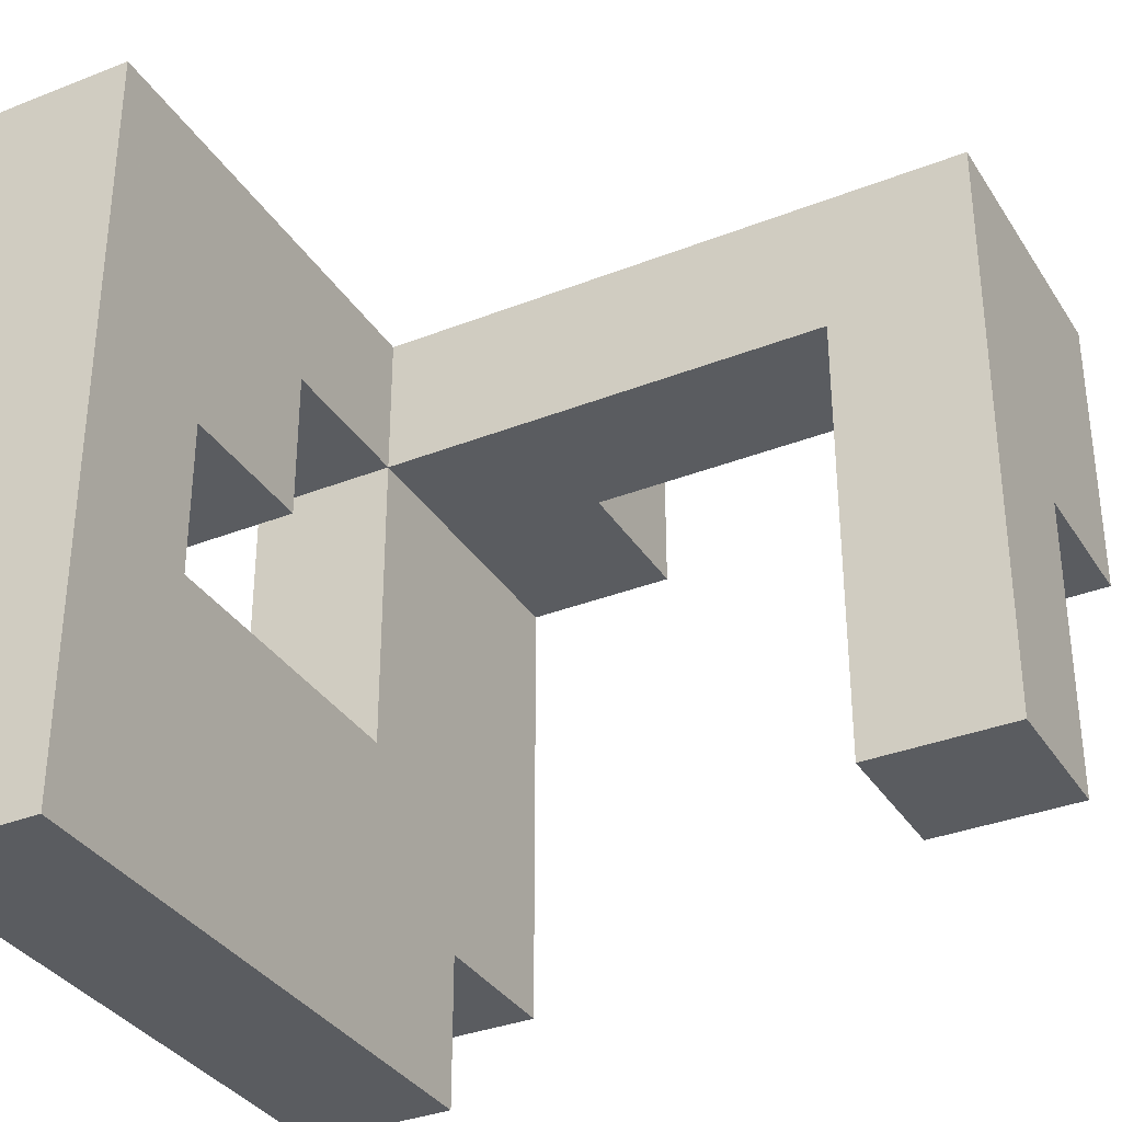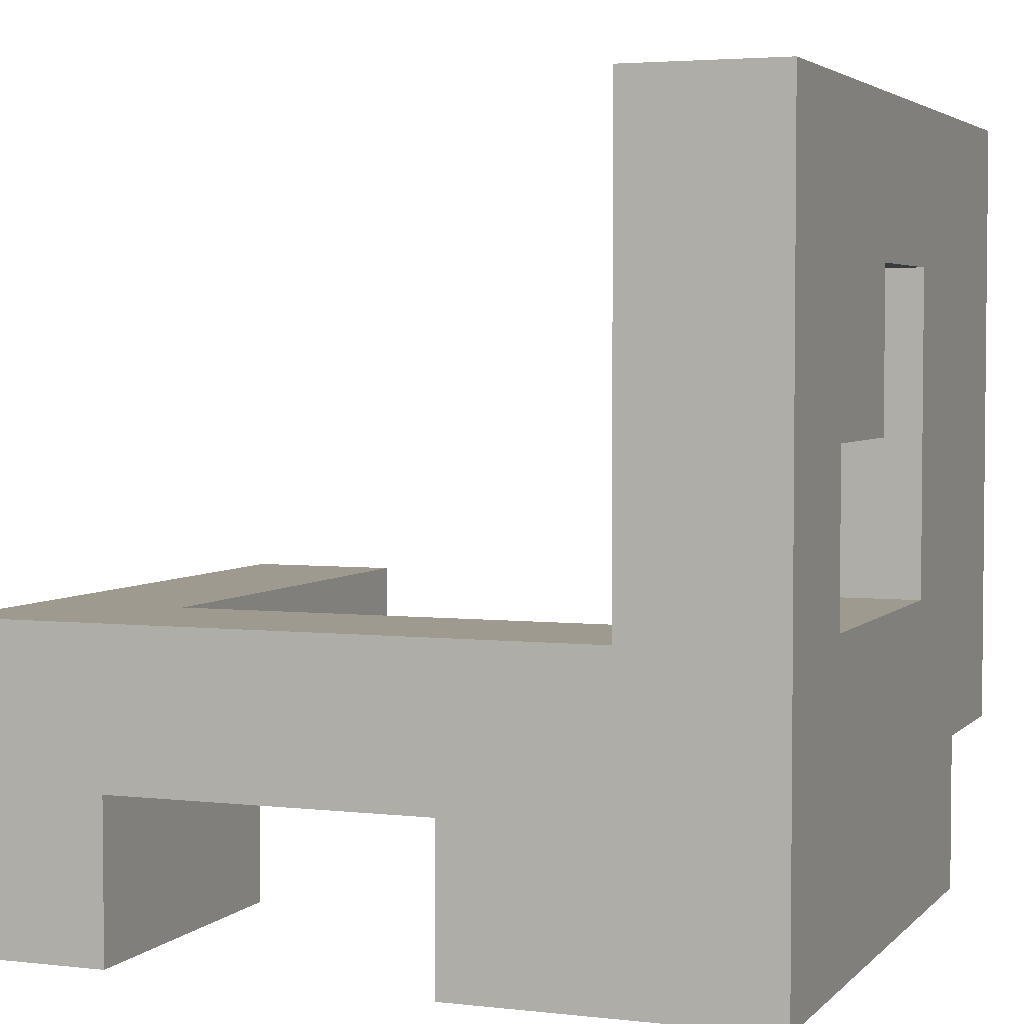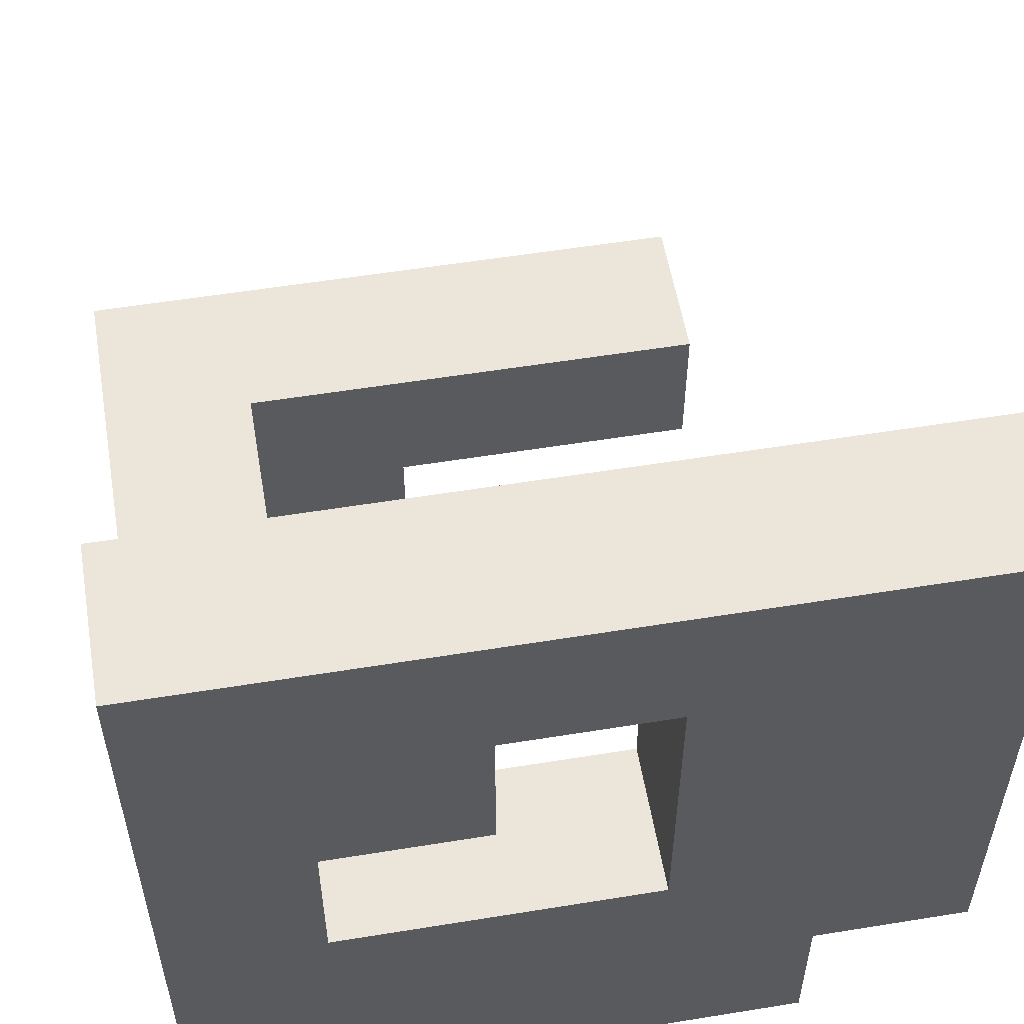
<metadata>
{"format":"obj","ext":"obj","renderer":"f3d","projection":"perspective","resolution":1024,"background":"white","views":[{"elev":-34.3,"azim":28.0,"up":"+Y"},{"elev":3.6,"azim":-158.9,"up":"+Z"},{"elev":55.4,"azim":-99.7,"up":"+Z"}]}
</metadata>
<code>
v -0.994 -0.6 0.2
v -0.994 -0.6 0.206
v -0.994 -0.594 0.206
v -0.994 -0.594 0.2
v -0.994 -0.206 0.206
v -0.994 -0.206 0.2
v -0.994 -0.6 0.594
v -0.994 -0.594 0.594
v -0.994 -0.206 0.594
v -0.994 -0.6 0.6
v -0.994 -0.594 0.6
v -0.994 -0.206 0.6
v -0.606 -0.6 0.2
v -0.606 -0.594 0.2
v -0.606 -0.594 0.206
v -0.606 -0.6 0.206
v -0.606 -0.206 0.2
v -0.606 -0.206 0.206
v -0.606 -0.594 0.594
v -0.606 -0.6 0.594
v -0.606 -0.206 0.594
v -0.606 -0.594 0.6
v -0.606 -0.6 0.6
v -0.606 -0.206 0.6
v -0.994 -0.6 -0.2
v -0.994 -0.6 -0.194
v -0.994 -0.594 -0.194
v -0.994 -0.594 -0.2
v -0.994 -0.206 -0.194
v -0.994 -0.206 -0.2
v -0.994 -0.6 0.194
v -0.994 -0.594 0.194
v -0.994 -0.206 0.194
v -0.606 -0.6 -0.2
v -0.606 -0.594 -0.2
v -0.606 -0.594 -0.194
v -0.606 -0.6 -0.194
v -0.606 -0.206 -0.2
v -0.606 -0.206 -0.194
v -0.606 -0.594 0.194
v -0.606 -0.6 0.194
v -0.606 -0.206 0.194
v -0.994 -0.594 -0.6
v -0.994 -0.594 -0.594
v -0.994 -0.206 -0.594
v -0.994 -0.206 -0.6
v -0.994 -0.2 -0.594
v -0.994 -0.2 -0.6
v -0.994 -0.6 -0.594
v -0.994 -0.6 -0.206
v -0.994 -0.594 -0.206
v -0.994 -0.206 -0.206
v -0.994 -0.2 -0.206
v -0.606 -0.594 -0.6
v -0.606 -0.206 -0.6
v -0.606 -0.206 -0.594
v -0.606 -0.594 -0.594
v -0.606 -0.2 -0.6
v -0.606 -0.2 -0.594
v -0.606 -0.6 -0.594
v -0.606 -0.594 -0.206
v -0.606 -0.6 -0.206
v -0.606 -0.206 -0.206
v -0.606 -0.2 -0.206
v -0.994 -0.194 -0.594
v -0.994 -0.194 -0.6
v -0.994 0.194 -0.594
v -0.994 0.194 -0.6
v -0.994 0.2 -0.594
v -0.994 0.2 -0.6
v -0.994 -0.194 -0.206
v -0.994 0.194 -0.206
v -0.994 0.2 -0.206
v -0.606 -0.194 -0.6
v -0.606 -0.194 -0.594
v -0.606 0.194 -0.6
v -0.606 0.194 -0.594
v -0.606 0.2 -0.6
v -0.606 0.2 -0.594
v -0.606 -0.194 -0.206
v -0.606 0.194 -0.206
v -0.606 0.2 -0.206
v -0.994 0.206 -0.594
v -0.994 0.206 -0.6
v -0.994 0.594 -0.594
v -0.994 0.594 -0.6
v -0.994 0.6 -0.594
v -0.994 0.6 -0.6
v -0.994 0.206 -0.206
v -0.994 0.594 -0.206
v -0.994 0.6 -0.206
v -0.606 0.206 -0.6
v -0.606 0.206 -0.594
v -0.606 0.594 -0.6
v -0.606 0.594 -0.594
v -0.606 0.6 -0.6
v -0.606 0.6 -0.594
v -0.606 0.206 -0.206
v -0.606 0.594 -0.206
v -0.606 0.6 -0.206
v -0.994 0.606 -0.594
v -0.994 0.606 -0.6
v -0.994 0.994 -0.594
v -0.994 0.994 -0.6
v -0.994 0.606 -0.206
v -0.994 0.994 -0.206
v -0.994 0.606 -0.2
v -0.994 0.994 -0.2
v -0.606 0.606 -0.6
v -0.606 0.606 -0.594
v -0.606 0.606 -0.206
v -0.606 0.994 -0.206
v -0.606 0.994 -0.2
v -0.606 0.606 -0.2
v -0.6 0.606 -0.6
v -0.6 0.606 -0.594
v -0.6 0.606 -0.206
v -0.606 0.994 -0.594
v -0.606 0.994 -0.6
v -0.6 0.994 -0.594
v -0.6 0.994 -0.6
v -0.6 0.994 -0.206
v -0.206 0.606 -0.6
v -0.206 0.994 -0.6
v -0.206 0.994 -0.594
v -0.206 0.606 -0.594
v -0.594 0.606 -0.6
v -0.594 0.606 -0.594
v -0.594 0.606 -0.206
v -0.206 0.606 -0.206
v -0.2 0.606 -0.594
v -0.2 0.606 -0.206
v -0.594 0.994 -0.594
v -0.594 0.994 -0.6
v -0.594 0.994 -0.206
v -0.206 0.994 -0.206
v -0.2 0.994 -0.206
v -0.2 0.994 -0.594
v -0.194 0.606 -0.594
v -0.194 0.606 -0.206
v 0.194 0.606 -0.594
v 0.194 0.606 -0.206
v 0.2 0.606 -0.594
v 0.2 0.606 -0.206
v -0.194 0.994 -0.206
v -0.194 0.994 -0.594
v 0.194 0.994 -0.206
v 0.194 0.994 -0.594
v 0.2 0.994 -0.206
v 0.2 0.994 -0.594
v 0.206 0.606 -0.594
v 0.206 0.606 -0.206
v 0.594 0.606 -0.594
v 0.594 0.606 -0.206
v 0.6 0.606 -0.594
v 0.6 0.606 -0.206
v 0.206 0.994 -0.206
v 0.206 0.994 -0.594
v 0.594 0.994 -0.206
v 0.594 0.994 -0.594
v 0.6 0.994 -0.206
v 0.6 0.994 -0.594
v 0.606 0.6 -0.6
v 0.606 0.6 -0.594
v 0.606 0.606 -0.594
v 0.606 0.606 -0.6
v 0.606 0.994 -0.594
v 0.606 0.994 -0.6
v 0.606 0.6 -0.206
v 0.606 0.606 -0.206
v 0.994 0.6 -0.6
v 0.994 0.606 -0.6
v 0.994 0.606 -0.594
v 0.994 0.6 -0.594
v 0.994 0.994 -0.6
v 0.994 0.994 -0.594
v 0.994 0.606 -0.206
v 0.994 0.6 -0.206
v 0.994 0.994 -0.206
v 0.606 0.994 -0.206
v 0.606 0.6 -0.994
v 0.606 0.6 -0.606
v 0.606 0.606 -0.606
v 0.606 0.606 -0.994
v 0.606 0.994 -0.606
v 0.606 0.994 -0.994
v 0.994 0.6 -0.994
v 0.994 0.606 -0.994
v 0.994 0.606 -0.606
v 0.994 0.6 -0.606
v 0.994 0.994 -0.994
v 0.994 0.994 -0.606
v 0.606 0.206 -0.6
v 0.606 0.206 -0.594
v 0.606 0.594 -0.594
v 0.606 0.594 -0.6
v 0.606 0.2 -0.594
v 0.606 0.2 -0.206
v 0.606 0.206 -0.206
v 0.606 0.594 -0.206
v 0.994 0.206 -0.6
v 0.994 0.594 -0.6
v 0.994 0.594 -0.594
v 0.994 0.206 -0.594
v 0.994 0.2 -0.594
v 0.994 0.206 -0.206
v 0.994 0.2 -0.206
v 0.994 0.594 -0.206
v -0.994 -0.994 -0.594
v -0.994 -0.994 -0.206
v -0.994 -0.606 -0.206
v -0.994 -0.606 -0.594
v -0.994 -0.994 -0.2
v -0.994 -0.606 -0.2
v -0.606 -0.994 -0.594
v -0.606 -0.606 -0.594
v -0.606 -0.606 -0.206
v -0.606 -0.994 -0.206
v -0.606 -0.606 -0.2
v -0.606 -0.994 -0.2
v -0.994 0.6 -0.994
v -0.994 0.6 -0.606
v -0.994 0.606 -0.606
v -0.994 0.606 -0.994
v -0.994 0.994 -0.606
v -0.994 0.994 -0.994
v -0.606 0.6 -0.994
v -0.606 0.606 -0.994
v -0.606 0.606 -0.606
v -0.606 0.6 -0.606
v -0.6 0.606 -0.994
v -0.6 0.606 -0.606
v -0.606 0.994 -0.606
v -0.606 0.994 -0.994
v -0.6 0.994 -0.606
v -0.6 0.994 -0.994
v -0.994 -0.994 -0.194
v -0.994 -0.606 -0.194
v -0.994 -0.994 0.194
v -0.994 -0.606 0.194
v -0.994 -0.994 0.2
v -0.994 -0.606 0.2
v -0.606 -0.606 -0.194
v -0.606 -0.994 -0.194
v -0.606 -0.606 0.194
v -0.606 -0.994 0.194
v -0.606 -0.606 0.2
v -0.606 -0.994 0.2
v -0.994 0.606 -0.194
v -0.994 0.994 -0.194
v -0.994 0.606 0.194
v -0.994 0.994 0.194
v -0.994 0.606 0.2
v -0.994 0.994 0.2
v -0.606 0.994 -0.194
v -0.606 0.606 -0.194
v -0.606 0.994 0.194
v -0.606 0.606 0.194
v -0.606 0.994 0.2
v -0.606 0.606 0.2
v -0.206 0.606 -0.994
v -0.206 0.994 -0.994
v -0.206 0.994 -0.606
v -0.206 0.606 -0.606
v -0.594 0.606 -0.994
v -0.594 0.606 -0.606
v -0.594 0.994 -0.606
v -0.594 0.994 -0.994
v -0.994 0.606 0.206
v -0.994 0.994 0.206
v -0.994 0.6 0.206
v -0.994 0.6 0.594
v -0.994 0.606 0.594
v -0.994 0.994 0.594
v -0.994 0.6 0.6
v -0.994 0.606 0.6
v -0.994 0.994 0.6
v -0.606 0.994 0.206
v -0.606 0.606 0.206
v -0.606 0.6 0.206
v -0.606 0.606 0.594
v -0.606 0.6 0.594
v -0.606 0.994 0.594
v -0.606 0.606 0.6
v -0.606 0.6 0.6
v -0.606 0.994 0.6
v -0.994 0.6 0.606
v -0.994 0.606 0.606
v -0.994 0.994 0.606
v -0.994 0.6 0.994
v -0.994 0.606 0.994
v -0.994 0.994 0.994
v -0.606 0.606 0.606
v -0.606 0.6 0.606
v -0.606 0.994 0.606
v -0.606 0.606 0.994
v -0.606 0.6 0.994
v -0.606 0.994 0.994
v -0.994 -0.994 0.206
v -0.994 -0.606 0.206
v -0.994 -0.994 0.594
v -0.994 -0.606 0.594
v -0.994 -0.994 0.6
v -0.994 -0.606 0.6
v -0.606 -0.606 0.206
v -0.606 -0.994 0.206
v -0.606 -0.606 0.594
v -0.606 -0.994 0.594
v -0.606 -0.606 0.6
v -0.606 -0.994 0.6
v -0.994 0.2 -0.994
v -0.994 0.2 -0.606
v -0.994 0.206 -0.606
v -0.994 0.206 -0.994
v -0.994 0.594 -0.606
v -0.994 0.594 -0.994
v -0.606 0.2 -0.994
v -0.606 0.206 -0.994
v -0.606 0.206 -0.606
v -0.606 0.2 -0.606
v -0.606 0.594 -0.994
v -0.606 0.594 -0.606
v -0.994 -0.2 -0.994
v -0.994 -0.2 -0.606
v -0.994 -0.194 -0.606
v -0.994 -0.194 -0.994
v -0.994 0.194 -0.606
v -0.994 0.194 -0.994
v -0.606 -0.2 -0.994
v -0.606 -0.194 -0.994
v -0.606 -0.194 -0.606
v -0.606 -0.2 -0.606
v -0.606 0.194 -0.994
v -0.606 0.194 -0.606
v 0.606 -0.2 -0.594
v 0.606 -0.2 -0.206
v 0.606 -0.194 -0.206
v 0.606 -0.194 -0.594
v 0.606 0.194 -0.206
v 0.606 0.194 -0.594
v 0.994 -0.2 -0.594
v 0.994 -0.194 -0.594
v 0.994 -0.194 -0.206
v 0.994 -0.2 -0.206
v 0.994 0.194 -0.594
v 0.994 0.194 -0.206
v 0.606 -0.594 -0.594
v 0.606 -0.594 -0.206
v 0.606 -0.206 -0.206
v 0.606 -0.206 -0.594
v 0.994 -0.594 -0.594
v 0.994 -0.206 -0.594
v 0.994 -0.206 -0.206
v 0.994 -0.594 -0.206
v 0.606 0.206 -0.994
v 0.606 0.206 -0.606
v 0.606 0.594 -0.606
v 0.606 0.594 -0.994
v 0.994 0.206 -0.994
v 0.994 0.594 -0.994
v 0.994 0.594 -0.606
v 0.994 0.206 -0.606
v -0.994 0.206 0.6
v -0.994 0.206 0.606
v -0.994 0.594 0.606
v -0.994 0.594 0.6
v -0.994 0.2 0.606
v -0.994 0.2 0.994
v -0.994 0.206 0.994
v -0.994 0.594 0.994
v -0.606 0.206 0.6
v -0.606 0.594 0.6
v -0.606 0.594 0.606
v -0.606 0.206 0.606
v -0.606 0.2 0.606
v -0.606 0.206 0.994
v -0.606 0.2 0.994
v -0.606 0.594 0.994
v -0.994 -0.2 0.606
v -0.994 -0.2 0.994
v -0.994 -0.194 0.994
v -0.994 -0.194 0.606
v -0.994 0.194 0.994
v -0.994 0.194 0.606
v -0.606 -0.2 0.606
v -0.606 -0.194 0.606
v -0.606 -0.194 0.994
v -0.606 -0.2 0.994
v -0.606 0.194 0.606
v -0.606 0.194 0.994
v -0.994 -0.594 -0.994
v -0.994 -0.594 -0.606
v -0.994 -0.206 -0.606
v -0.994 -0.206 -0.994
v -0.606 -0.594 -0.994
v -0.606 -0.206 -0.994
v -0.606 -0.206 -0.606
v -0.606 -0.594 -0.606
v -0.994 0.206 0.206
v -0.994 0.206 0.594
v -0.994 0.594 0.594
v -0.994 0.594 0.206
v -0.606 0.206 0.206
v -0.606 0.594 0.206
v -0.606 0.594 0.594
v -0.606 0.206 0.594
v -0.994 -0.6 0.606
v -0.994 -0.594 0.606
v -0.994 -0.206 0.606
v -0.994 -0.6 0.994
v -0.994 -0.594 0.994
v -0.994 -0.206 0.994
v -0.606 -0.594 0.606
v -0.606 -0.6 0.606
v -0.606 -0.206 0.606
v -0.606 -0.594 0.994
v -0.606 -0.6 0.994
v -0.606 -0.206 0.994
v -0.994 -0.994 0.606
v -0.994 -0.606 0.606
v -0.994 -0.994 0.994
v -0.994 -0.606 0.994
v -0.606 -0.606 0.606
v -0.606 -0.994 0.606
v -0.606 -0.606 0.994
v -0.606 -0.994 0.994
f 1 2 3 4
f 4 3 5 6
f 2 7 8 3
f 3 8 9 5
f 7 10 11 8
f 8 11 12 9
f 13 14 15 16
f 14 17 18 15
f 16 15 19 20
f 15 18 21 19
f 20 19 22 23
f 19 21 24 22
f 6 5 18 17
f 5 9 21 18
f 9 12 24 21
f 25 26 27 28
f 28 27 29 30
f 26 31 32 27
f 27 32 33 29
f 31 1 4 32
f 32 4 6 33
f 34 35 36 37
f 35 38 39 36
f 37 36 40 41
f 36 39 42 40
f 41 40 14 13
f 40 42 17 14
f 30 29 39 38
f 29 33 42 39
f 33 6 17 42
f 43 44 45 46
f 46 45 47 48
f 49 50 51 44
f 44 51 52 45
f 45 52 53 47
f 50 25 28 51
f 51 28 30 52
f 54 55 56 57
f 55 58 59 56
f 60 57 61 62
f 57 56 63 61
f 56 59 64 63
f 62 61 35 34
f 61 63 38 35
f 43 54 57 44
f 52 30 38 63
f 49 44 57 60
f 52 63 64 53
f 48 47 65 66
f 66 65 67 68
f 68 67 69 70
f 47 53 71 65
f 65 71 72 67
f 67 72 73 69
f 58 74 75 59
f 74 76 77 75
f 76 78 79 77
f 59 75 80 64
f 75 77 81 80
f 77 79 82 81
f 53 64 80 71
f 71 80 81 72
f 72 81 82 73
f 70 69 83 84
f 84 83 85 86
f 86 85 87 88
f 69 73 89 83
f 83 89 90 85
f 85 90 91 87
f 78 92 93 79
f 92 94 95 93
f 94 96 97 95
f 79 93 98 82
f 93 95 99 98
f 95 97 100 99
f 73 82 98 89
f 89 98 99 90
f 90 99 100 91
f 88 87 101 102
f 102 101 103 104
f 87 91 105 101
f 101 105 106 103
f 105 107 108 106
f 96 109 110 97
f 97 110 111 100
f 111 112 113 114
f 105 111 114 107
f 109 115 116 110
f 110 116 117 111
f 104 103 118 119
f 103 106 112 118
f 106 108 113 112
f 119 118 120 121
f 118 112 122 120
f 91 100 111 105
f 111 117 122 112
f 123 124 125 126
f 115 127 128 116
f 116 128 129 117
f 127 123 126 128
f 128 126 130 129
f 126 131 132 130
f 121 120 133 134
f 120 122 135 133
f 134 133 125 124
f 133 135 136 125
f 125 136 137 138
f 126 125 138 131
f 117 129 135 122
f 129 130 136 135
f 130 132 137 136
f 131 139 140 132
f 139 141 142 140
f 141 143 144 142
f 138 137 145 146
f 146 145 147 148
f 148 147 149 150
f 131 138 146 139
f 139 146 148 141
f 141 148 150 143
f 132 140 145 137
f 140 142 147 145
f 142 144 149 147
f 143 151 152 144
f 151 153 154 152
f 153 155 156 154
f 150 149 157 158
f 158 157 159 160
f 160 159 161 162
f 143 150 158 151
f 151 158 160 153
f 153 160 162 155
f 144 152 157 149
f 152 154 159 157
f 154 156 161 159
f 163 164 165 166
f 166 165 167 168
f 164 169 170 165
f 171 172 173 174
f 172 175 176 173
f 174 173 177 178
f 173 176 179 177
f 155 165 170 156
f 162 161 180 167
f 168 167 176 175
f 167 180 179 176
f 155 162 167 165
f 169 178 177 170
f 156 170 180 161
f 170 177 179 180
f 181 182 183 184
f 184 183 185 186
f 182 163 166 183
f 183 166 168 185
f 187 188 189 190
f 188 191 192 189
f 190 189 172 171
f 189 192 175 172
f 186 185 192 191
f 185 168 175 192
f 181 184 188 187
f 184 186 191 188
f 193 194 195 196
f 196 195 164 163
f 197 198 199 194
f 194 199 200 195
f 195 200 169 164
f 201 202 203 204
f 202 171 174 203
f 205 204 206 207
f 204 203 208 206
f 203 174 178 208
f 193 201 204 194
f 197 194 204 205
f 198 207 206 199
f 199 206 208 200
f 200 208 178 169
f 209 210 211 212
f 212 211 50 49
f 210 213 214 211
f 211 214 25 50
f 215 216 217 218
f 216 60 62 217
f 218 217 219 220
f 217 62 34 219
f 209 215 218 210
f 210 218 220 213
f 209 212 216 215
f 212 49 60 216
f 221 222 223 224
f 224 223 225 226
f 222 88 102 223
f 223 102 104 225
f 227 228 229 230
f 230 229 109 96
f 228 231 232 229
f 229 232 115 109
f 226 225 233 234
f 225 104 119 233
f 234 233 235 236
f 233 119 121 235
f 221 224 228 227
f 224 226 234 228
f 228 234 236 231
f 213 237 238 214
f 214 238 26 25
f 237 239 240 238
f 238 240 31 26
f 239 241 242 240
f 240 242 1 31
f 220 219 243 244
f 219 34 37 243
f 244 243 245 246
f 243 37 41 245
f 246 245 247 248
f 245 41 13 247
f 213 220 244 237
f 237 244 246 239
f 239 246 248 241
f 107 249 250 108
f 249 251 252 250
f 251 253 254 252
f 114 113 255 256
f 256 255 257 258
f 258 257 259 260
f 107 114 256 249
f 249 256 258 251
f 251 258 260 253
f 108 250 255 113
f 250 252 257 255
f 252 254 259 257
f 261 262 263 264
f 264 263 124 123
f 231 265 266 232
f 232 266 127 115
f 265 261 264 266
f 266 264 123 127
f 236 235 267 268
f 235 121 134 267
f 268 267 263 262
f 267 134 124 263
f 231 236 268 265
f 265 268 262 261
f 253 269 270 254
f 271 272 273 269
f 269 273 274 270
f 272 275 276 273
f 273 276 277 274
f 260 259 278 279
f 280 279 281 282
f 279 278 283 281
f 282 281 284 285
f 281 283 286 284
f 253 260 279 269
f 254 270 278 259
f 270 274 283 278
f 274 277 286 283
f 271 269 279 280
f 275 287 288 276
f 276 288 289 277
f 287 290 291 288
f 288 291 292 289
f 285 284 293 294
f 284 286 295 293
f 294 293 296 297
f 293 295 298 296
f 277 289 295 286
f 289 292 298 295
f 290 297 296 291
f 291 296 298 292
f 241 299 300 242
f 242 300 2 1
f 299 301 302 300
f 300 302 7 2
f 301 303 304 302
f 302 304 10 7
f 248 247 305 306
f 247 13 16 305
f 306 305 307 308
f 305 16 20 307
f 308 307 309 310
f 307 20 23 309
f 241 248 306 299
f 299 306 308 301
f 301 308 310 303
f 311 312 313 314
f 314 313 315 316
f 316 315 222 221
f 312 70 84 313
f 313 84 86 315
f 315 86 88 222
f 317 318 319 320
f 318 321 322 319
f 321 227 230 322
f 320 319 92 78
f 319 322 94 92
f 322 230 96 94
f 311 314 318 317
f 314 316 321 318
f 316 221 227 321
f 323 324 325 326
f 326 325 327 328
f 328 327 312 311
f 324 48 66 325
f 325 66 68 327
f 327 68 70 312
f 329 330 331 332
f 330 333 334 331
f 333 317 320 334
f 332 331 74 58
f 331 334 76 74
f 334 320 78 76
f 323 326 330 329
f 326 328 333 330
f 328 311 317 333
f 335 336 337 338
f 338 337 339 340
f 340 339 198 197
f 341 342 343 344
f 342 345 346 343
f 345 205 207 346
f 335 338 342 341
f 338 340 345 342
f 340 197 205 345
f 336 344 343 337
f 337 343 346 339
f 339 346 207 198
f 347 348 349 350
f 350 349 336 335
f 351 352 353 354
f 352 341 344 353
f 347 351 354 348
f 347 350 352 351
f 350 335 341 352
f 348 354 353 349
f 349 353 344 336
f 355 356 357 358
f 358 357 182 181
f 356 193 196 357
f 357 196 163 182
f 359 360 361 362
f 360 187 190 361
f 362 361 202 201
f 361 190 171 202
f 355 359 362 356
f 356 362 201 193
f 355 358 360 359
f 358 181 187 360
f 363 364 365 366
f 366 365 287 275
f 367 368 369 364
f 364 369 370 365
f 365 370 290 287
f 371 372 373 374
f 372 285 294 373
f 375 374 376 377
f 374 373 378 376
f 373 294 297 378
f 363 371 374 364
f 367 364 374 375
f 368 377 376 369
f 369 376 378 370
f 370 378 297 290
f 379 380 381 382
f 382 381 383 384
f 384 383 368 367
f 385 386 387 388
f 386 389 390 387
f 389 375 377 390
f 379 382 386 385
f 382 384 389 386
f 384 367 375 389
f 380 388 387 381
f 381 387 390 383
f 383 390 377 368
f 391 392 393 394
f 394 393 324 323
f 392 43 46 393
f 393 46 48 324
f 395 396 397 398
f 396 329 332 397
f 398 397 55 54
f 397 332 58 55
f 391 395 398 392
f 392 398 54 43
f 391 394 396 395
f 394 323 329 396
f 399 400 401 402
f 402 401 272 271
f 400 363 366 401
f 401 366 275 272
f 403 404 405 406
f 404 280 282 405
f 406 405 372 371
f 405 282 285 372
f 399 403 406 400
f 400 406 371 363
f 399 402 404 403
f 402 271 280 404
f 10 407 408 11
f 11 408 409 12
f 407 410 411 408
f 408 411 412 409
f 409 412 380 379
f 23 22 413 414
f 22 24 415 413
f 414 413 416 417
f 413 415 418 416
f 415 385 388 418
f 12 409 415 24
f 409 379 385 415
f 410 417 416 411
f 411 416 418 412
f 412 418 388 380
f 303 419 420 304
f 304 420 407 10
f 419 421 422 420
f 420 422 410 407
f 310 309 423 424
f 309 23 414 423
f 424 423 425 426
f 423 414 417 425
f 303 310 424 419
f 419 424 426 421
f 421 426 425 422
f 422 425 417 410

</code>
